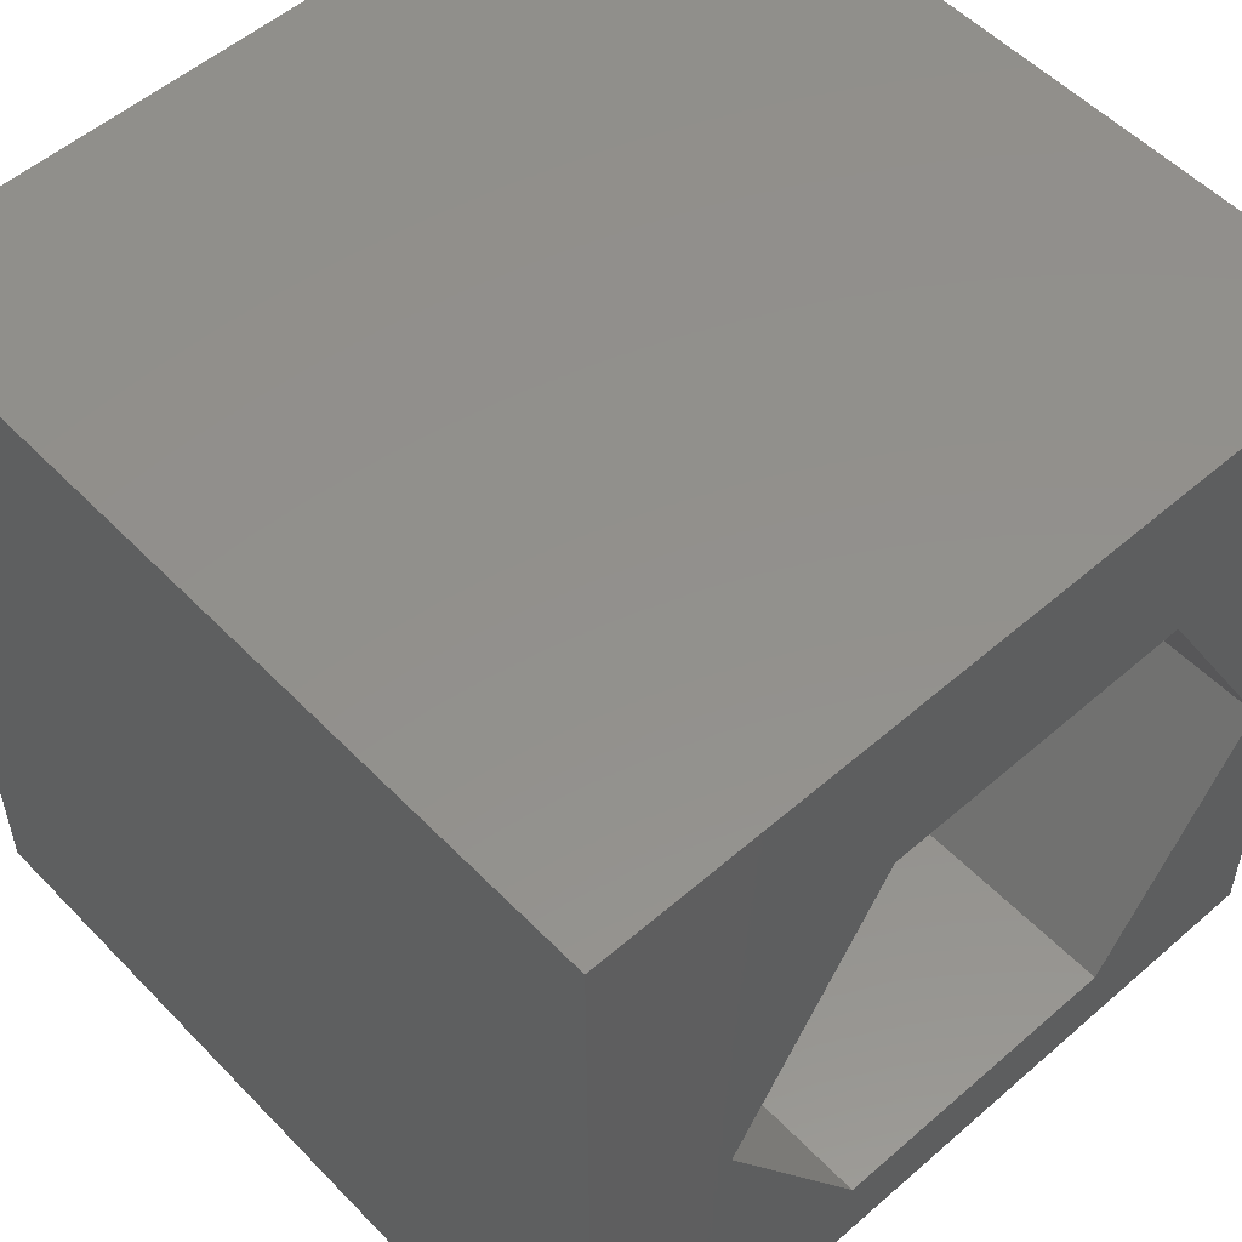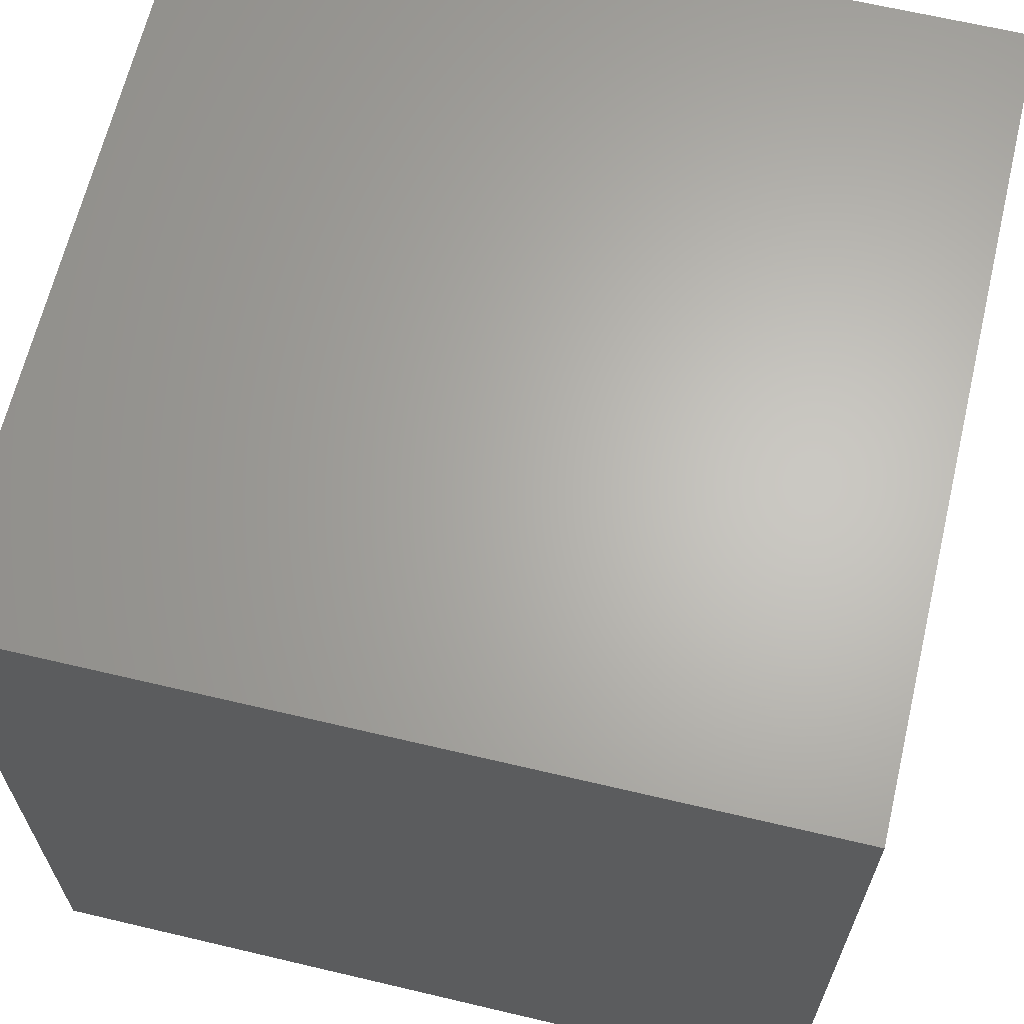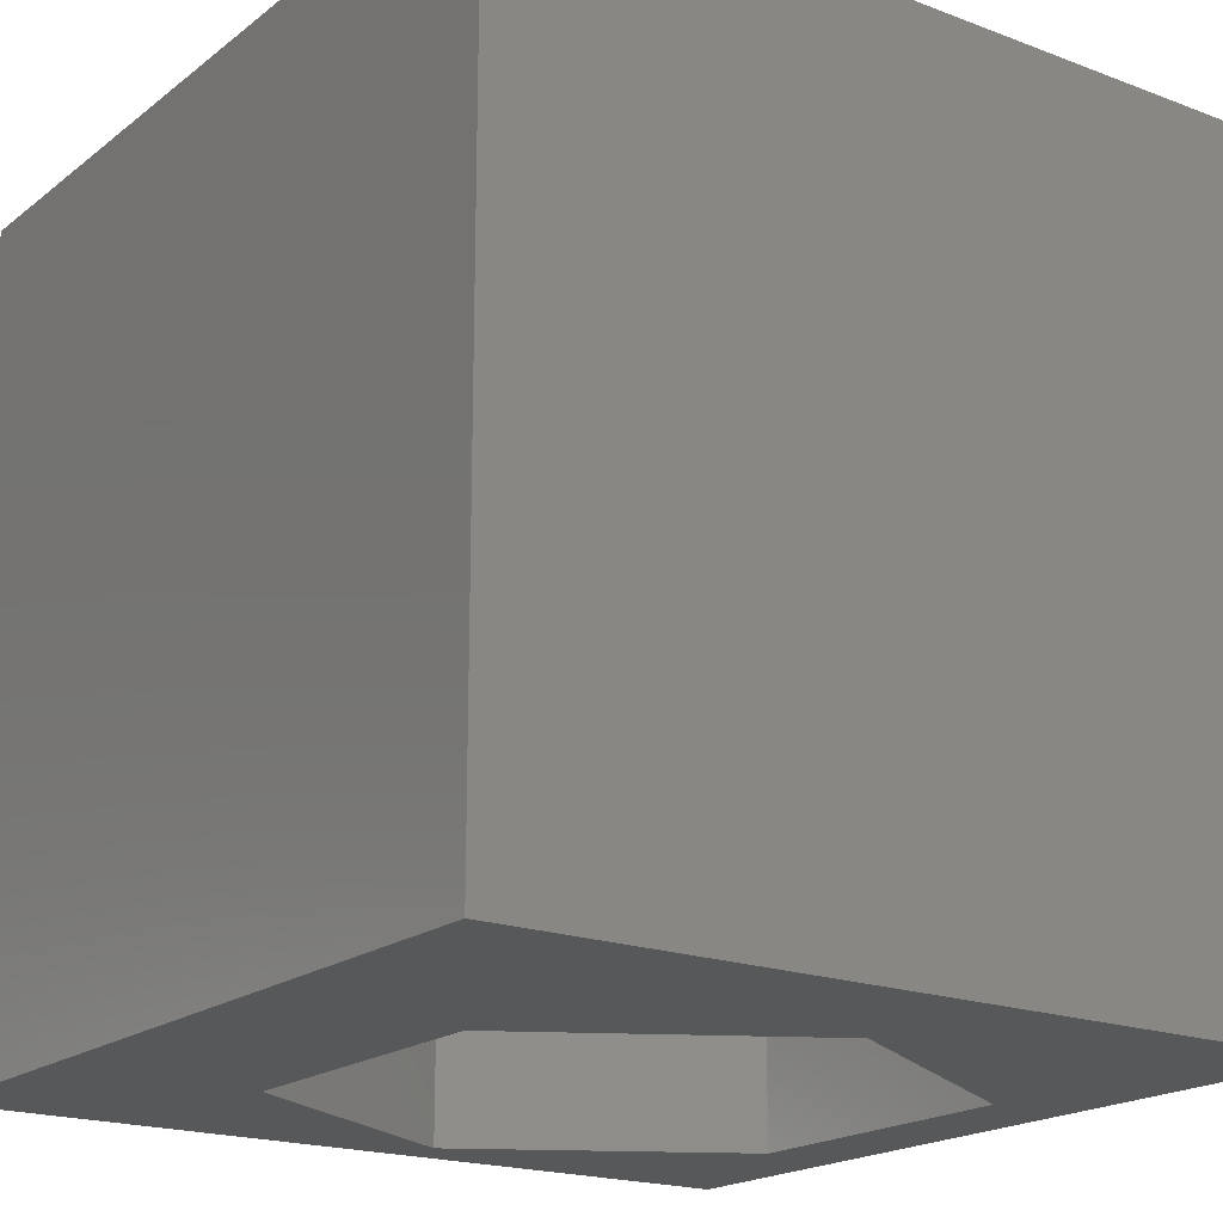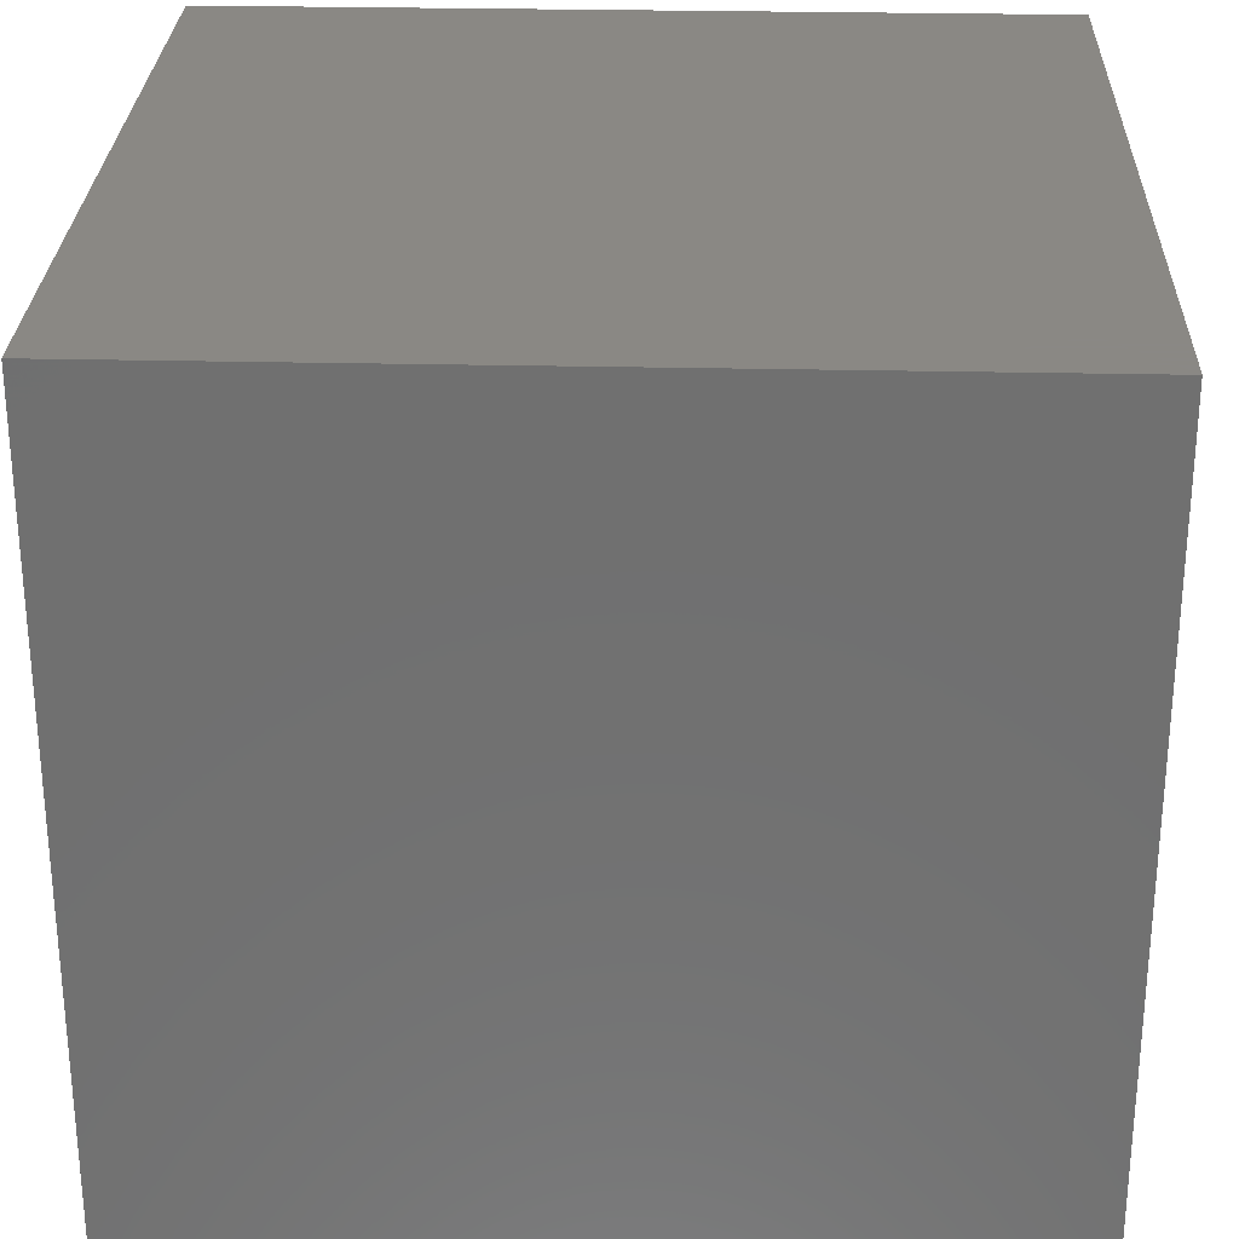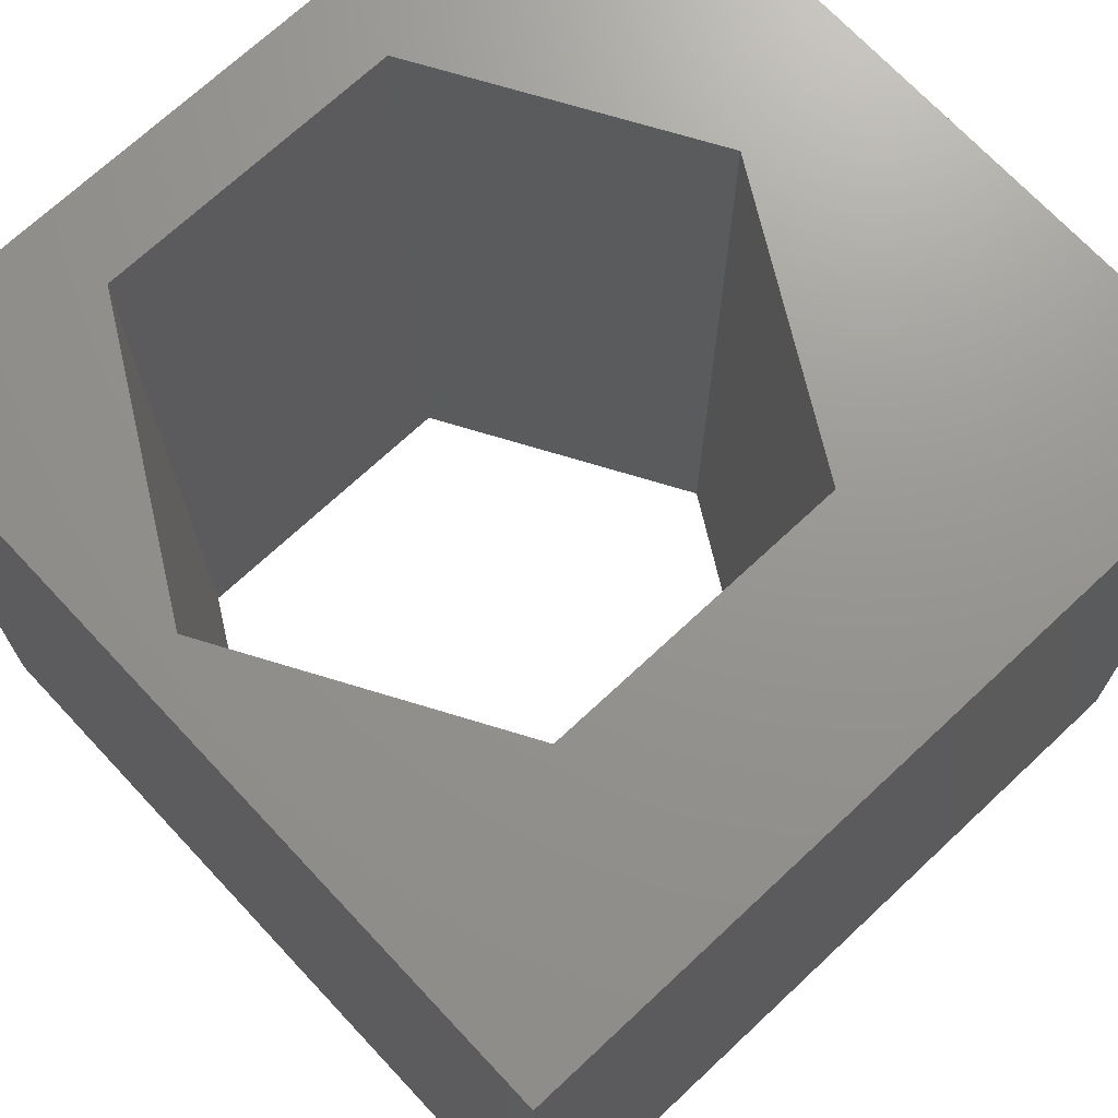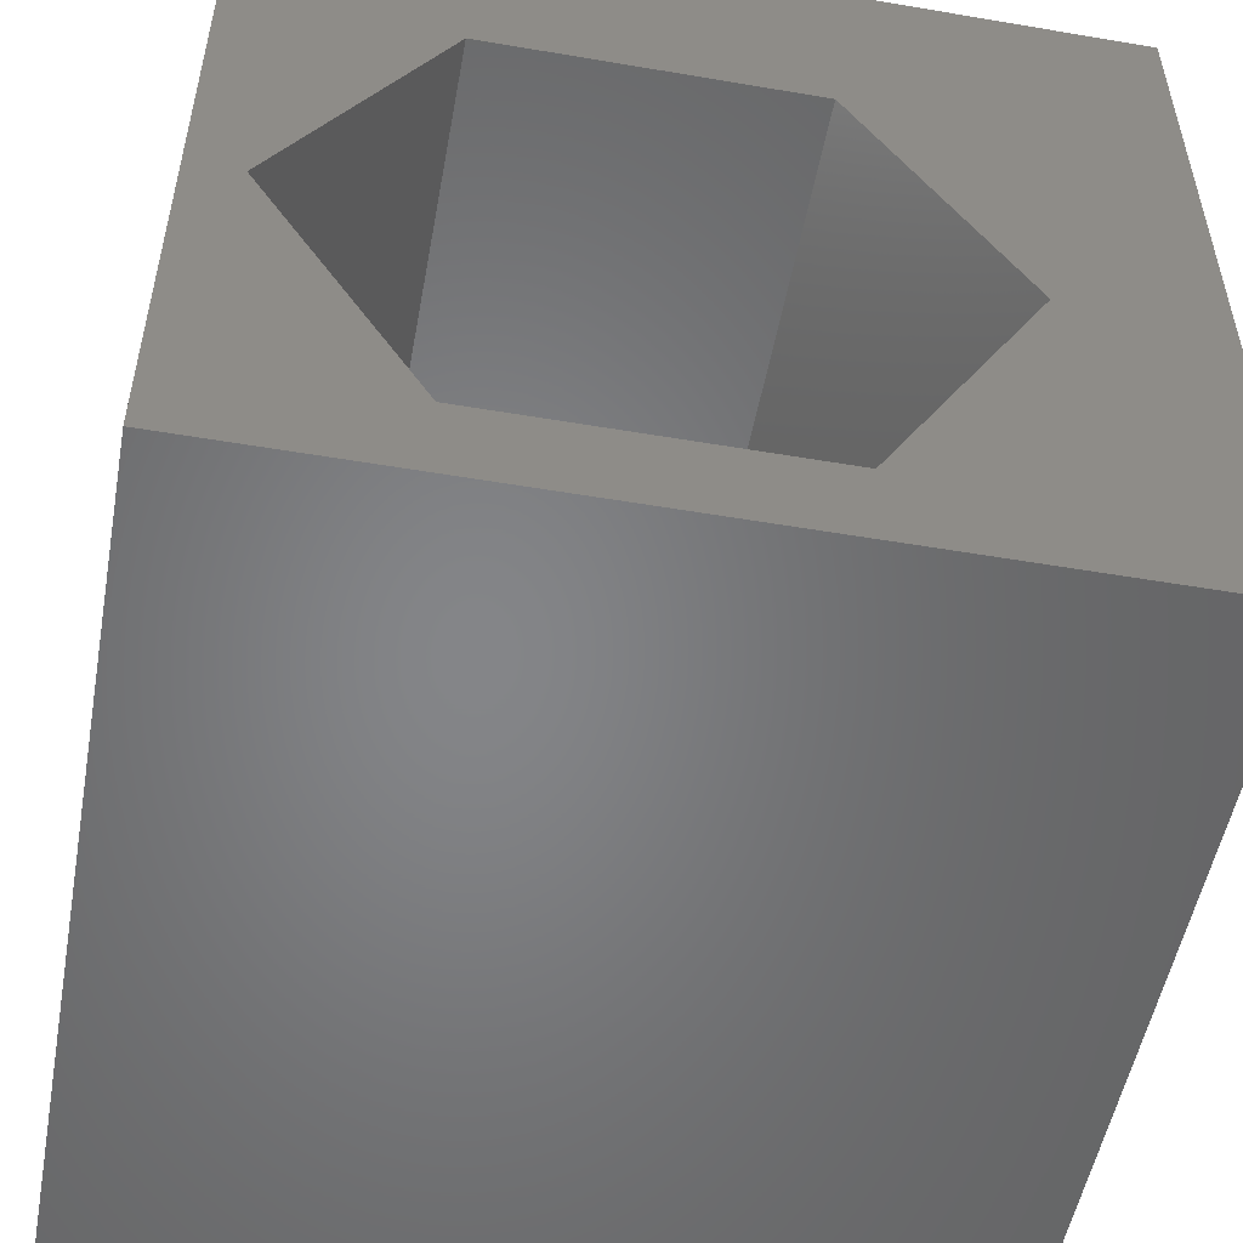
<metadata>
{"format":"stl","ext":"stl","renderer":"f3d","projection":"perspective","resolution":1024,"background":"white","views":[{"elev":54.0,"azim":-42.7,"up":"+Y"},{"elev":65.0,"azim":-76.6,"up":"+Y"},{"elev":-19.1,"azim":-125.5,"up":"+Z"},{"elev":27.7,"azim":-88.0,"up":"+Y"},{"elev":70.8,"azim":136.9,"up":"+Z"},{"elev":-52.5,"azim":169.6,"up":"+Y"}]}
</metadata>
<code>
# stl→obj: 20 verts, 40 faces
v 0 10 10
v 0 10 0
v 0 0 10
v 0 0 0
v 9.397 4.314 10
v 10 0 10
v 10 10 10
v 7.502 1.032 10
v 3.712 1.032 10
v 1.817 4.314 10
v 3.712 7.596 10
v 7.502 7.596 10
v 10 10 0
v 10 0 0
v 9.397 4.314 0
v 7.502 7.596 0
v 3.712 7.596 0
v 1.817 4.314 0
v 3.712 1.032 0
v 7.502 1.032 0
f 1 2 3
f 3 2 4
f 5 6 7
f 5 8 6
f 6 8 9
f 6 9 3
f 3 9 10
f 3 10 1
f 1 10 11
f 1 11 7
f 7 11 12
f 7 12 5
f 13 7 14
f 14 7 6
f 14 15 13
f 13 15 16
f 13 16 2
f 16 17 2
f 2 17 18
f 2 18 4
f 4 18 19
f 4 19 14
f 14 19 20
f 14 20 15
f 7 13 1
f 1 13 2
f 14 6 4
f 4 6 3
f 18 17 10
f 10 17 11
f 17 16 11
f 11 16 12
f 16 15 12
f 12 15 5
f 15 20 5
f 5 20 8
f 20 19 8
f 8 19 9
f 19 18 9
f 9 18 10

</code>
